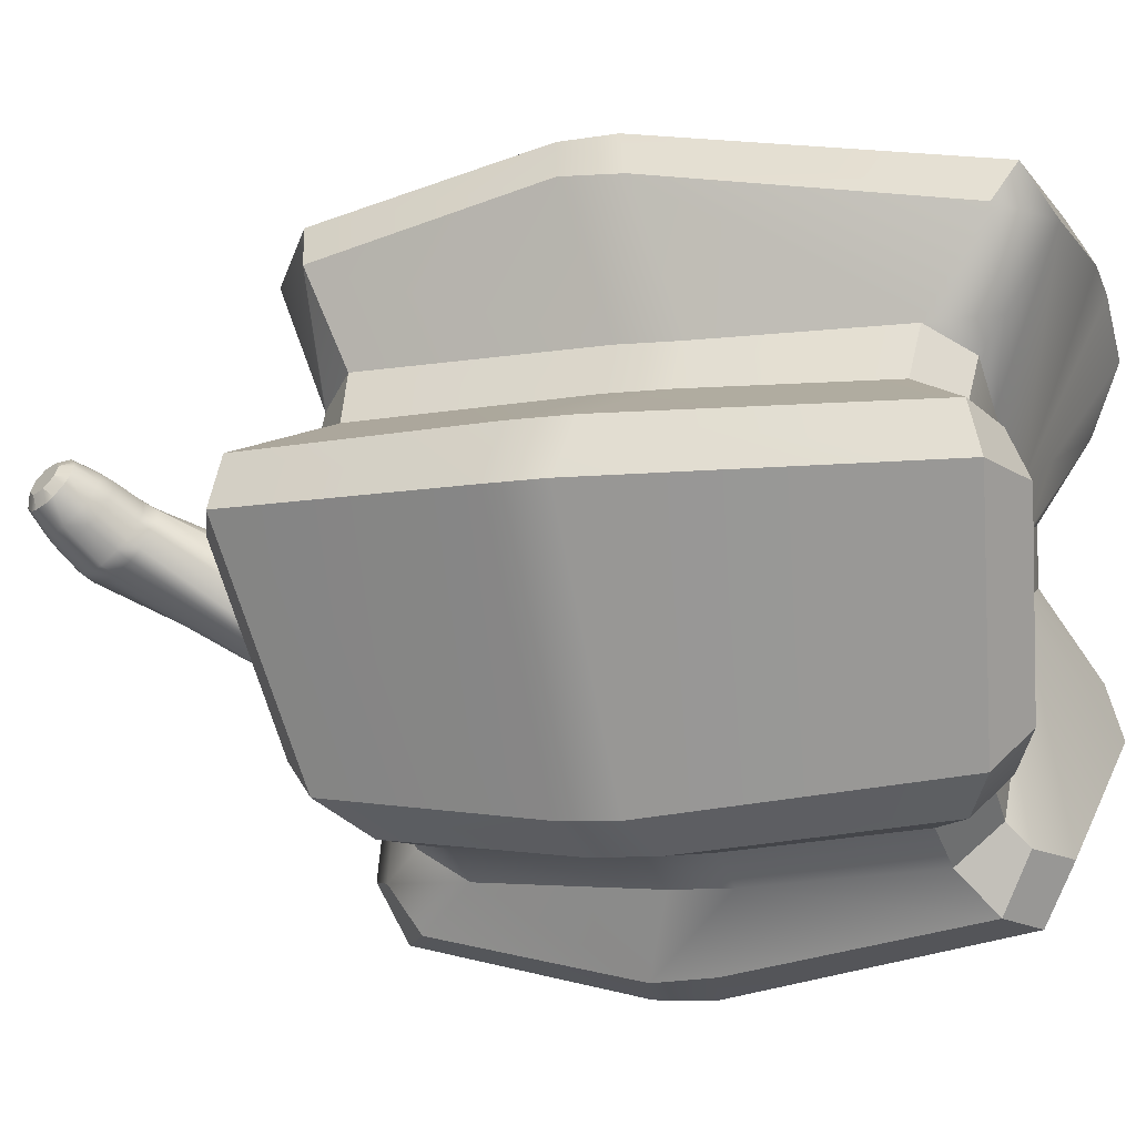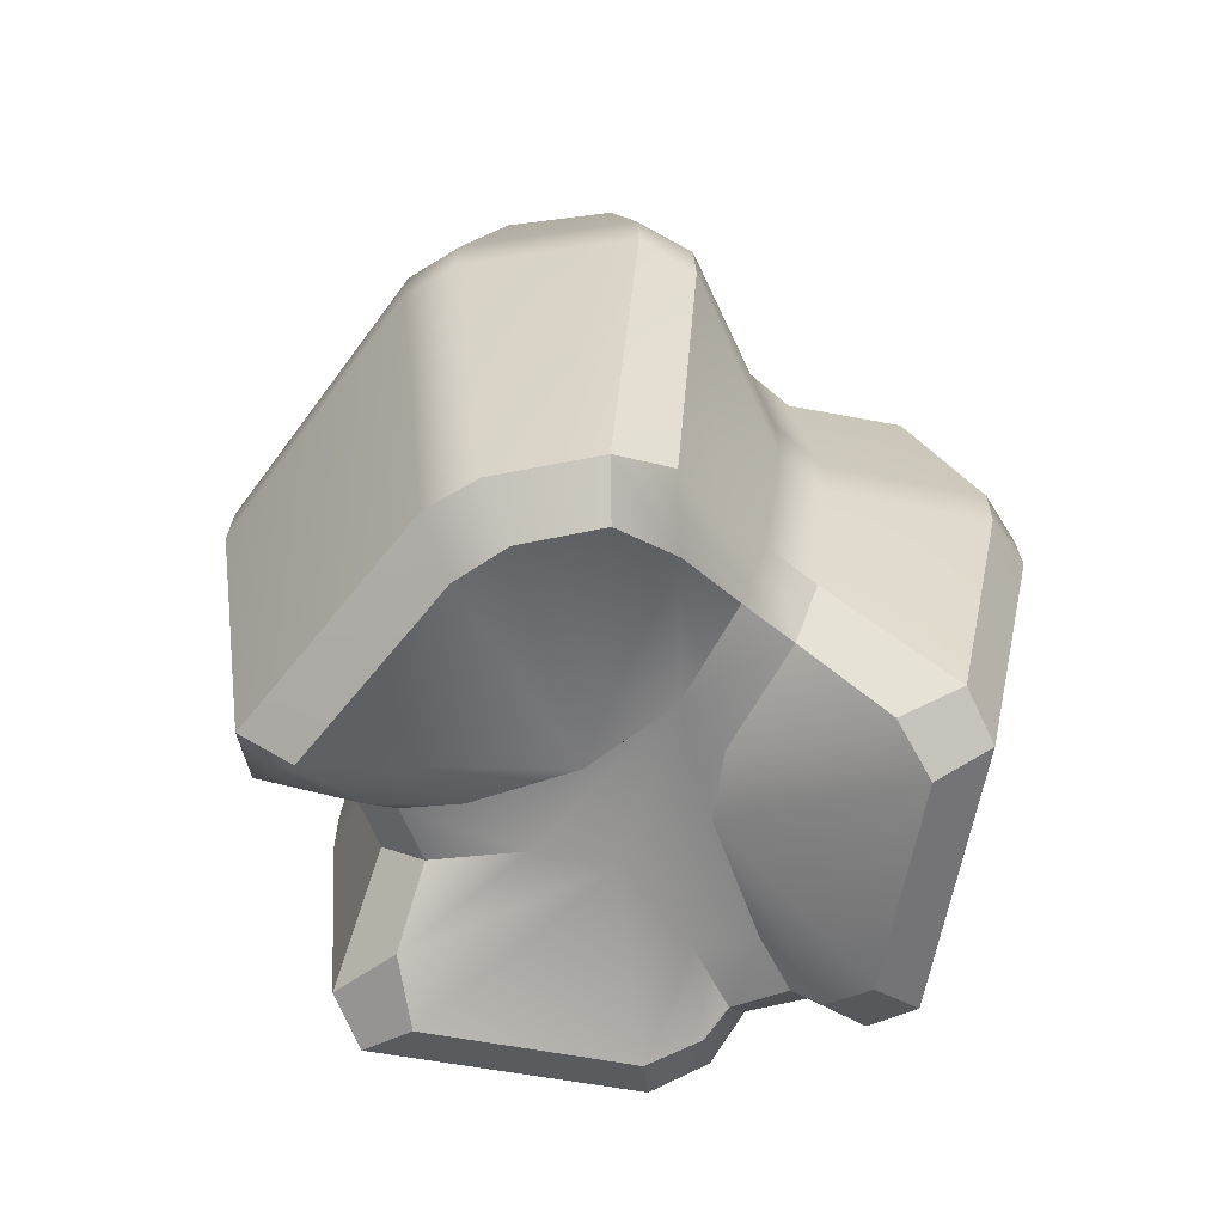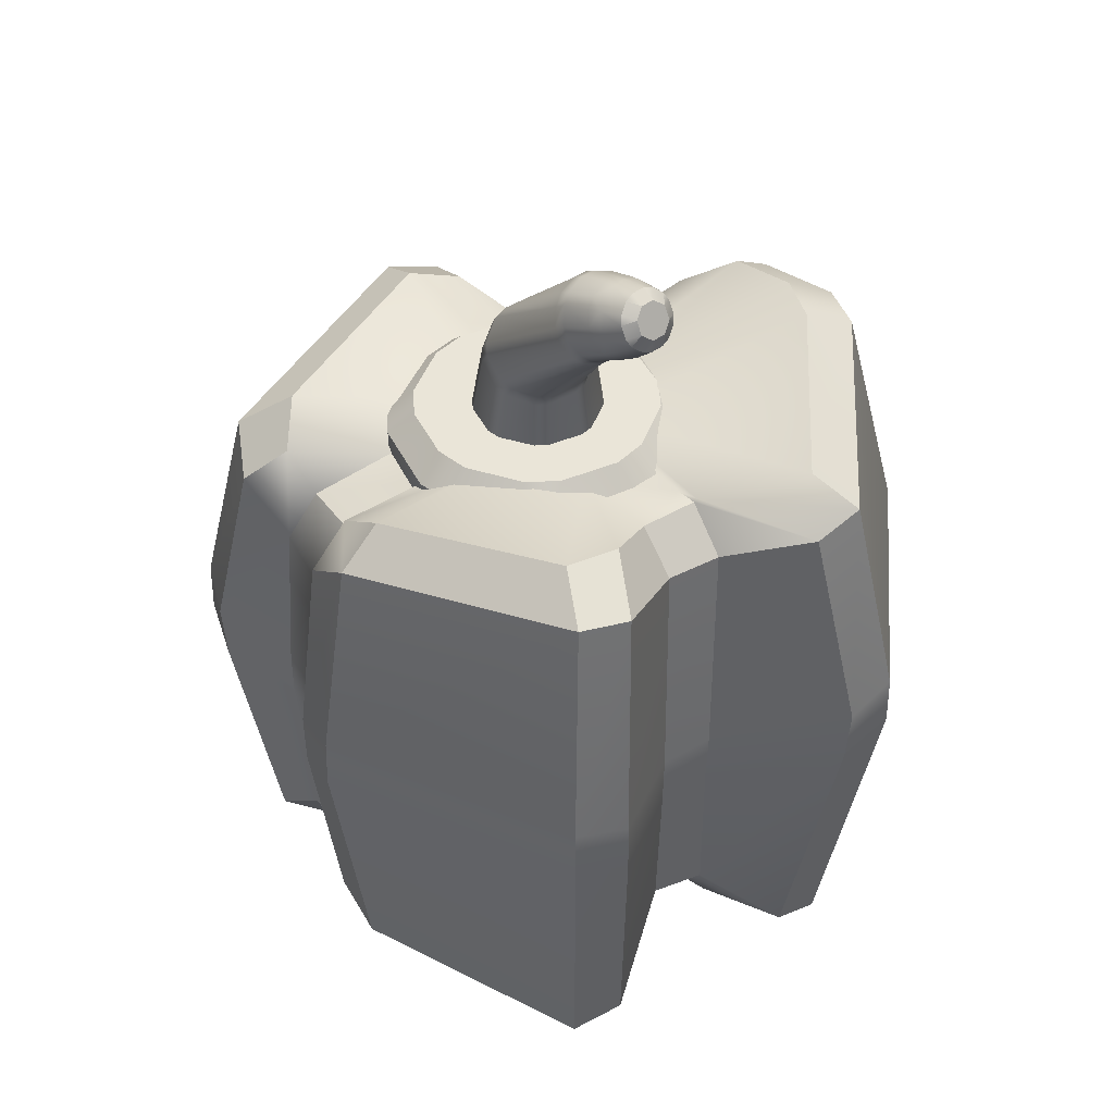
<metadata>
{"format":"obj","ext":"obj","renderer":"f3d","projection":"perspective","resolution":1024,"background":"white","views":[{"elev":-10.8,"azim":-72.0,"up":"+Z"},{"elev":-64.8,"azim":45.9,"up":"+Y"},{"elev":44.7,"azim":-92.9,"up":"+Y"}]}
</metadata>
<code>
g default
v 1.727 -0.132 -1.09
v 2.166 0.0908 -1.303
v 2.327 0.2059 -0.8531
v 1.854 0.0334 -0.6088
v -0.2726 0.294 -2.095
v -0.2708 0.5222 -2.587
v 0.2056 0.3006 -2.64
v 0.1845 0.05057 -2.141
v -0.8492 0.4567 -1.684
v -0.9689 0.8567 -1.995
v -0.527 0.8172 -2.239
v -0.4203 0.4563 -1.907
v -1.485 0.04551 -1.389
v -1.765 0.3206 -1.717
v -1.352 0.5424 -1.979
v -1.107 0.2604 -1.654
v -2.071 0.1045 0.5785
v -2.726 0.242 0.6434
v -2.882 0.1068 0.1958
v -2.363 -0.1233 0.1297
v -1.293 0.4036 1.297
v -1.598 0.7499 1.487
v -1.811 0.8019 1.034
v -1.508 0.4643 0.8397
v -1.266 -0.1942 2.243
v -1.475 0.0491 2.646
v -1.746 0.2141 2.277
v -1.342 0.2015 1.567
v 1.013 -0.2047 2.309
v 1.152 0.0507 2.729
v 0.6746 0.0544 2.853
v 0.5216 -0.1973 2.411
v 1.675 0.04796 1.335
v 2.087 0.1877 1.776
v 1.888 0.04098 2.222
v 1.587 -0.2094 1.921
v 1.633 0.493 0.1397
v 1.954 0.881 0.2072
v 1.915 0.8662 0.7077
v 1.587 0.4852 0.6408
v 2.163 5.377 -1.311
v 1.753 5.619 -1.103
v 1.9 5.446 -0.6452
v 2.334 5.233 -0.8575
v -0.2549 4.951 -2.616
v -0.2376 5.25 -2.213
v 0.2012 5.51 -2.158
v 0.2015 5.228 -2.657
v -0.9958 4.475 -2.036
v -0.8725 4.947 -1.73
v -0.4515 4.926 -1.974
v -0.5238 4.469 -2.244
v -1.777 5.245 -1.717
v -1.501 5.547 -1.412
v -1.183 5.281 -1.695
v -1.379 4.895 -1.992
v -2.745 5.547 0.6386
v -2.022 5.661 0.5826
v -2.38 5.836 0.1324
v -2.897 5.602 0.2024
v -1.58 5.079 1.476
v -1.229 5.403 1.283
v -1.485 5.387 0.8372
v -1.788 5.053 1.04
v -1.488 5.494 2.662
v -1.308 5.762 2.261
v -1.213 5.424 1.313
v -1.749 5.388 2.288
v 1.154 5.716 2.741
v 1.014 5.951 2.324
v 0.5235 5.983 2.422
v 0.6772 5.755 2.864
v 2.108 5.26 1.804
v 1.729 5.446 1.413
v 1.615 5.75 1.928
v 1.904 5.472 2.238
v 1.951 4.495 0.2073
v 1.643 4.927 0.1465
v 1.604 4.93 0.6342
v 1.912 4.533 0.7195
v 2.809 2.682 -1.057
v 2.706 2.767 -1.547
v 2.688 3.263 -1.547
v 2.812 3.189 -1.07
v -0.16 3.184 -2.997
v 0.3146 3.297 -3.098
v 0.3103 2.803 -3.112
v -0.1797 2.649 -2.965
v -0.9975 2.967 -2.127
v -0.5505 2.933 -2.342
v -0.5489 2.412 -2.344
v -0.9939 2.431 -2.125
v -2.001 3.324 -1.971
v -1.564 3.197 -2.191
v -1.544 2.655 -2.191
v -2.002 2.828 -1.985
v -3.086 3.334 0.6336
v -3.239 3.439 0.1701
v -3.25 2.944 0.1753
v -3.063 2.802 0.644
v -1.775 2.953 1.465
v -2.032 2.953 1.042
v -2.034 2.431 1.037
v -1.763 2.432 1.455
v -1.604 3.446 3.094
v -1.913 3.34 2.72
v -1.912 2.812 2.692
v -1.61 2.952 3.106
v 1.33 3.46 3.316
v 0.86 3.476 3.429
v 0.8782 2.967 3.444
v 1.334 2.965 3.326
v 2.585 3.346 2.008
v 2.439 3.435 2.477
v 2.463 2.94 2.478
v 2.591 2.83 1.996
v 2.144 2.924 0.1438
v 2.103 2.953 0.6349
v 2.096 2.427 0.6249
v 2.138 2.406 0.149
v 0.7378 0.4105 0.4276
v 0.5634 0.1981 0.9121
v -0.08895 0.3317 0.5788
v -0.9056 0.3668 0.9838
v -0.883 0.4016 0.358
v -0.4994 0.3637 -0.187
v -0.6404 0.405 -1.079
v -0.2333 0.4109 -1.381
v 0.242 0.369 -0.4024
v 0.6998 0.4157 -0.08231
v 0.6832 5.228 -0.09
v 0.2629 5.341 -0.4311
v -0.1949 5.173 -1.257
v -0.5952 5.196 -0.9616
v -0.4997 5.37 -0.189
v -0.8856 5.384 0.3804
v -1.082 5.4 1.16
v -0.08726 5.404 0.5469
v 0.5541 5.507 0.8897
v 0.68 5.223 0.4074
v 0.6551 4.84 -0.8759
v 0.8262 5.057 -1.044
v 1.044 5.056 -0.8269
v 0.8759 4.84 -0.6551
v -0.1562 4.84 -1.083
v -0.1541 5.057 -1.322
v 0.1534 5.056 -1.323
v 0.1562 4.84 -1.083
v -0.8759 4.84 -0.6551
v -1.044 5.057 -0.8262
v -0.8269 5.056 -1.044
v -0.6551 4.84 -0.8759
v -1.083 4.84 0.1562
v -1.322 5.057 0.1541
v -1.323 5.056 -0.1534
v -1.083 4.84 -0.1562
v -0.6551 4.84 0.8759
v -0.8262 5.057 1.044
v -1.044 5.056 0.8269
v -0.8759 4.84 0.6551
v 0.1562 4.84 1.083
v 0.1541 5.057 1.322
v -0.1534 5.056 1.323
v -0.1562 4.84 1.083
v 0.8759 4.84 0.6551
v 1.044 5.057 0.8262
v 0.8269 5.056 1.044
v 0.6551 4.84 0.8759
v 1.083 4.84 -0.1562
v 1.322 5.057 -0.1541
v 1.323 5.056 0.1534
v 1.083 4.84 0.1562
v 0.8759 5.566 -0.6551
v 1.044 5.348 -0.8262
v 0.8269 5.349 -1.044
v 0.6551 5.566 -0.8759
v 0.1562 5.566 -1.083
v 0.1541 5.348 -1.322
v -0.1534 5.349 -1.323
v -0.1562 5.566 -1.083
v -0.6551 5.566 -0.8759
v -0.8262 5.348 -1.044
v -1.044 5.349 -0.8269
v -0.8759 5.566 -0.6551
v -1.083 5.566 -0.1562
v -1.322 5.348 -0.1541
v -1.323 5.349 0.1534
v -1.083 5.566 0.1562
v -0.8759 5.566 0.6551
v -1.044 5.348 0.8262
v -0.8269 5.349 1.044
v -0.6551 5.566 0.8759
v -0.1562 5.566 1.083
v -0.1541 5.348 1.322
v 0.1534 5.349 1.323
v 0.1562 5.566 1.083
v 0.6551 5.566 0.8759
v 0.8262 5.348 1.044
v 1.044 5.349 0.8269
v 0.8759 5.566 0.6551
v 1.083 5.566 0.1562
v 1.322 5.348 0.1541
v 1.323 5.349 -0.1534
v 1.083 5.566 -0.1562
v 0.3737 5.566 -0.1548
v 0.1548 5.566 -0.3737
v -0.1548 5.566 -0.3737
v -0.3737 5.566 -0.1548
v -0.3737 5.566 0.1548
v -0.1548 5.566 0.3737
v 0.1548 5.566 0.3737
v 0.3737 5.566 0.1548
v 0.2846 5.434 -0.3812
v 0.3231 5.529 -0.4492
v 0.4109 5.531 -0.3634
v 0.3651 5.434 -0.2888
v -0.07831 5.434 -0.4908
v -0.1059 5.522 -0.573
v 0.01825 5.526 -0.5741
v 0.0441 5.434 -0.4809
v -0.4163 5.434 -0.3058
v -0.4934 5.515 -0.3589
v -0.4075 5.52 -0.4458
v -0.3258 5.434 -0.3883
v -0.5205 5.434 0.06809
v -0.6188 5.515 0.06728
v -0.6189 5.514 -0.0531
v -0.5205 5.434 -0.05419
v -0.3258 5.434 0.4022
v -0.4076 5.519 0.4597
v -0.493 5.514 0.3736
v -0.4163 5.434 0.3197
v 0.0441 5.434 0.4948
v 0.01806 5.526 0.5882
v -0.1046 5.52 0.5875
v -0.07831 5.434 0.5047
v 0.3651 5.434 0.3028
v 0.4109 5.53 0.3776
v 0.3243 5.528 0.4629
v 0.2846 5.434 0.3951
v 0.4623 5.434 -0.05411
v 0.5395 5.532 -0.05341
v 0.5397 5.532 0.06708
v 0.4623 5.434 0.06802
v -1.523 7.709 0.6015
v -1.558 7.68 0.7206
v -1.472 7.755 0.7638
v -1.439 7.784 0.6437
v -1.617 7.537 0.6343
v -1.604 7.572 0.7564
v -1.558 7.679 0.7209
v -1.571 7.643 0.5989
v -1.606 7.397 0.7735
v -1.585 7.496 0.8503
v -1.604 7.572 0.7568
v -1.626 7.471 0.6813
v -1.498 7.369 0.9376
v -1.51 7.496 0.9472
v -1.584 7.496 0.8506
v -1.572 7.369 0.8426
v -1.356 7.471 1.03
v -1.424 7.572 0.9905
v -1.509 7.496 0.9473
v -1.44 7.397 0.9882
v -1.262 7.643 0.9976
v -1.377 7.679 0.9548
v -1.424 7.572 0.9903
v -1.308 7.537 1.033
v -1.272 7.784 0.8584
v -1.397 7.755 0.8609
v -1.377 7.679 0.9543
v -1.253 7.709 0.9506
v -1.38 7.811 0.6943
v -1.472 7.755 0.7639
v -1.397 7.755 0.8605
v -1.307 7.811 0.7893
v 0.07444 6.484 -0.2894
v 0.000134 6.439 -0.3738
v -0.06263 6.544 -0.3473
v 0.008932 6.584 -0.2639
v -0.3728 6.376 -0.4339
v -0.2648 6.433 -0.4352
v -0.2056 6.33 -0.4717
v -0.3088 6.278 -0.4725
v -0.6461 6.231 -0.2375
v -0.563 6.274 -0.3331
v -0.521 6.162 -0.3745
v -0.593 6.125 -0.2935
v -0.7137 6.196 0.1158
v -0.7108 6.192 -0.02697
v -0.6816 6.074 -0.0521
v -0.6812 6.074 0.06679
v -0.5507 6.281 0.4095
v -0.631 6.245 0.3197
v -0.5931 6.124 0.3069
v -0.5186 6.161 0.3896
v -0.2518 6.444 0.4942
v -0.3569 6.392 0.4936
v -0.3095 6.276 0.4861
v -0.2071 6.331 0.486
v 0.01682 6.592 0.3111
v -0.06122 6.555 0.3953
v 0.002549 6.446 0.3854
v 0.07305 6.485 0.3051
v 0.09605 6.634 -0.03685
v 0.08979 6.637 0.08591
v 0.1605 6.532 0.0636
v 0.1605 6.531 -0.05061
v -1.472 7.754 0.7646
v -1.557 7.679 0.722
v -1.603 7.573 0.7577
v -1.583 7.497 0.8507
v -1.509 7.497 0.9465
v -1.424 7.573 0.9891
v -1.378 7.679 0.9535
v -1.398 7.754 0.8605
v -1.019 7.411 0.1163
v -1.104 7.482 0.1756
v -1.024 7.555 0.2205
v -0.9343 7.486 0.1589
v -1.382 7.646 0.4423
v -1.303 7.719 0.488
v -1.224 7.673 0.4
v -1.303 7.603 0.3606
v -1.17 7.163 0.1393
v -1.25 7.238 0.2026
v -1.208 7.343 0.1727
v -1.124 7.271 0.1032
v -1.392 7.48 0.3558
v -1.433 7.375 0.3887
v -1.504 7.438 0.4713
v -1.461 7.537 0.4381
v -1.179 6.946 0.3262
v -1.253 7.024 0.3916
v -1.274 7.1 0.3054
v -1.198 7.021 0.2324
v -1.453 7.257 0.4766
v -1.43 7.183 0.5641
v -1.501 7.259 0.6351
v -1.519 7.329 0.5486
v -1.038 6.88 0.569
v -1.109 6.964 0.6313
v -1.183 6.968 0.5407
v -1.115 6.881 0.4735
v -1.37 7.136 0.6915
v -1.295 7.135 0.7809
v -1.375 7.214 0.8377
v -1.444 7.214 0.7485
v -0.8253 7.008 0.7229
v -0.903 7.093 0.7812
v -0.9886 7.025 0.741
v -0.9223 6.928 0.6805
v -1.193 7.188 0.8747
v -1.108 7.259 0.9122
v -1.201 7.329 0.9605
v -1.28 7.259 0.9209
v -0.6761 7.254 0.7005
v -0.7573 7.34 0.7534
v -0.8027 7.237 0.7881
v -0.7315 7.139 0.7423
v -1.025 7.381 0.9189
v -0.978 7.481 0.881
v -1.079 7.537 0.9315
v -1.122 7.438 0.9647
v -0.6694 7.474 0.5129
v -0.7547 7.553 0.5643
v -0.7389 7.48 0.6561
v -0.6459 7.386 0.6154
v -0.9644 7.603 0.7982
v -0.9811 7.673 0.7056
v -1.082 7.716 0.7677
v -1.063 7.646 0.8542
v -0.8115 7.541 0.2729
v -0.8993 7.612 0.3251
v -0.8297 7.612 0.4208
v -0.7333 7.537 0.3712
v -1.047 7.724 0.5833
v -1.116 7.721 0.4887
v -1.207 7.761 0.565
v -1.138 7.761 0.6543
g bellPepper_geo
f 1 4 130 129
f 2 1 8 7
f 3 2 82 81
f 4 3 38 37
f 5 8 129 128
f 6 5 12 11
f 7 6 88 87
f 9 12 128 127
f 10 9 16 15
f 11 10 92 91
f 13 16 127 126
f 14 13 20 19
f 15 14 96 95
f 17 20 126 125
f 18 17 24 23
f 19 18 100 99
f 21 24 125 124
f 22 21 28 27
f 23 22 104 103
f 25 28 124 123
f 26 25 32 31
f 27 26 108 107
f 29 32 123 122
f 30 29 36 35
f 31 30 112 111
f 33 36 122 121
f 34 33 40 39
f 35 34 116 115
f 37 40 121 130
f 39 38 120 119
f 41 44 84 83
f 42 41 48 47
f 43 42 132 131
f 44 43 78 77
f 45 48 86 85
f 46 45 52 51
f 47 46 133 132
f 49 52 90 89
f 50 49 56 55
f 51 50 134 133
f 53 56 94 93
f 54 53 60 59
f 55 54 135 134
f 57 60 98 97
f 58 57 64 63
f 59 58 136 135
f 61 64 102 101
f 62 61 68 67
f 63 62 137 136
f 65 68 106 105
f 66 65 72 71
f 67 66 138 137
f 69 72 110 109
f 70 69 76 75
f 71 70 139 138
f 73 76 114 113
f 74 73 80 79
f 75 74 140 139
f 77 80 118 117
f 79 78 131 140
f 81 84 117 120
f 83 82 87 86
f 85 88 91 90
f 89 92 95 94
f 93 96 99 98
f 97 100 103 102
f 101 104 107 106
f 105 108 111 110
f 109 112 115 114
f 113 116 119 118
f 83 86 48 41
f 85 90 52 45
f 89 94 56 49
f 93 98 60 53
f 97 102 64 57
f 101 106 68 61
f 105 110 72 65
f 109 114 76 69
f 113 118 80 73
f 117 84 44 77
f 8 1 129
f 12 5 128
f 16 9 127
f 20 13 126
f 24 17 125
f 28 21 124
f 32 25 123
f 36 29 122
f 40 33 121
f 4 37 130
f 42 47 132
f 46 51 133
f 50 55 134
f 54 59 135
f 58 63 136
f 62 67 137
f 66 71 138
f 70 75 139
f 74 79 140
f 78 43 131
f 2 7 87 82
f 6 11 91 88
f 10 15 95 92
f 14 19 99 96
f 18 23 103 100
f 22 27 107 104
f 26 31 111 108
f 30 35 115 112
f 34 39 119 116
f 38 3 81 120
f 1 2 3 4
f 5 6 7 8
f 9 10 11 12
f 13 14 15 16
f 17 18 19 20
f 21 22 23 24
f 25 26 27 28
f 29 30 31 32
f 33 34 35 36
f 37 38 39 40
f 41 42 43 44
f 45 46 47 48
f 49 50 51 52
f 53 54 55 56
f 57 58 59 60
f 61 62 63 64
f 65 66 67 68
f 69 70 71 72
f 73 74 75 76
f 77 78 79 80
f 81 82 83 84
f 85 86 87 88
f 89 90 91 92
f 93 94 95 96
f 97 98 99 100
f 101 102 103 104
f 105 106 107 108
f 109 110 111 112
f 113 114 115 116
f 117 118 119 120
f 121 122 123 124 125 126 127 128 129 130
f 131 132 133 134 135 136 137 138 139 140
f 142 141 148 147
f 143 142 175 174
f 144 143 170 169
f 146 145 152 151
f 147 146 179 178
f 150 149 156 155
f 151 150 183 182
f 154 153 160 159
f 155 154 187 186
f 158 157 164 163
f 159 158 191 190
f 162 161 168 167
f 163 162 195 194
f 166 165 172 171
f 167 166 199 198
f 171 170 203 202
f 173 176 206 205
f 174 173 204 203
f 176 175 178 177
f 177 180 207 206
f 180 179 182 181
f 181 184 208 207
f 184 183 186 185
f 185 188 209 208
f 188 187 190 189
f 189 192 210 209
f 192 191 194 193
f 193 196 211 210
f 196 195 198 197
f 197 200 212 211
f 200 199 202 201
f 201 204 205 212
f 142 147 178 175
f 146 151 182 179
f 150 155 186 183
f 154 159 190 187
f 158 163 194 191
f 162 167 198 195
f 166 171 202 199
f 170 143 174 203
f 176 177 206
f 180 181 207
f 184 185 208
f 188 189 209
f 192 193 210
f 196 197 211
f 200 201 212
f 204 173 205
f 141 142 143 144
f 145 146 147 148
f 149 150 151 152
f 153 154 155 156
f 157 158 159 160
f 161 162 163 164
f 165 166 167 168
f 169 170 171 172
f 173 174 175 176
f 177 178 179 180
f 181 182 183 184
f 185 186 187 188
f 189 190 191 192
f 193 194 195 196
f 197 198 199 200
f 201 202 203 204
f 205 206 207 208 209 210 211 212
f 214 213 220 219
f 215 214 278 277
f 216 215 242 241
f 218 217 224 223
f 219 218 284 283
f 222 221 228 227
f 223 222 288 287
f 226 225 232 231
f 227 226 292 291
f 230 229 236 235
f 231 230 296 295
f 234 233 240 239
f 235 234 300 299
f 238 237 244 243
f 239 238 304 303
f 243 242 308 307
f 245 248 322 321
f 246 245 252 251
f 247 246 310 309
f 248 247 274 273
f 249 252 332 331
f 250 249 256 255
f 251 250 311 310
f 253 256 340 339
f 254 253 260 259
f 255 254 312 311
f 257 260 348 347
f 258 257 264 263
f 259 258 313 312
f 261 264 356 355
f 262 261 268 267
f 263 262 314 313
f 265 268 364 363
f 266 265 272 271
f 267 266 315 314
f 269 272 372 371
f 270 269 276 275
f 271 270 316 315
f 273 276 380 379
f 275 274 309 316
f 277 280 305 308
f 279 278 283 282
f 280 279 317 320
f 281 284 287 286
f 282 281 325 328
f 285 288 291 290
f 286 285 333 336
f 289 292 295 294
f 290 289 341 344
f 293 296 299 298
f 294 293 349 352
f 297 300 303 302
f 298 297 357 360
f 301 304 307 306
f 302 301 365 368
f 306 305 373 376
f 318 317 328 327
f 319 318 324 323
f 320 319 374 373
f 321 324 329 332
f 323 322 379 378
f 326 325 336 335
f 327 326 330 329
f 331 330 337 340
f 334 333 344 343
f 335 334 338 337
f 339 338 345 348
f 342 341 352 351
f 343 342 346 345
f 347 346 353 356
f 350 349 360 359
f 351 350 354 353
f 355 354 361 364
f 358 357 368 367
f 359 358 362 361
f 363 362 369 372
f 366 365 376 375
f 367 366 370 369
f 371 370 377 380
f 375 374 378 377
f 318 327 329 324
f 326 335 337 330
f 334 343 345 338
f 342 351 353 346
f 350 359 361 354
f 358 367 369 362
f 366 375 377 370
f 374 319 323 378
f 246 251 310
f 250 255 311
f 254 259 312
f 258 263 313
f 262 267 314
f 266 271 315
f 270 275 316
f 274 247 309
f 279 282 328 317
f 281 286 336 325
f 285 290 344 333
f 289 294 352 341
f 293 298 360 349
f 297 302 368 357
f 301 306 376 365
f 305 280 320 373
f 214 219 283 278
f 218 223 287 284
f 222 227 291 288
f 226 231 295 292
f 230 235 299 296
f 234 239 303 300
f 238 243 307 304
f 242 215 277 308
f 379 322 248 273
f 371 380 276 269
f 363 372 272 265
f 355 364 268 261
f 347 356 264 257
f 339 348 260 253
f 331 340 256 249
f 321 332 252 245
f 213 214 215 216
f 217 218 219 220
f 221 222 223 224
f 225 226 227 228
f 229 230 231 232
f 233 234 235 236
f 237 238 239 240
f 241 242 243 244
f 245 246 247 248
f 249 250 251 252
f 253 254 255 256
f 257 258 259 260
f 261 262 263 264
f 265 266 267 268
f 269 270 271 272
f 273 274 275 276
f 277 278 279 280
f 281 282 283 284
f 285 286 287 288
f 289 290 291 292
f 293 294 295 296
f 297 298 299 300
f 301 302 303 304
f 305 306 307 308
f 309 310 311 312 313 314 315 316
f 317 318 319 320
f 321 322 323 324
f 325 326 327 328
f 329 330 331 332
f 333 334 335 336
f 337 338 339 340
f 341 342 343 344
f 345 346 347 348
f 349 350 351 352
f 353 354 355 356
f 357 358 359 360
f 361 362 363 364
f 365 366 367 368
f 369 370 371 372
f 373 374 375 376
f 377 378 379 380

</code>
